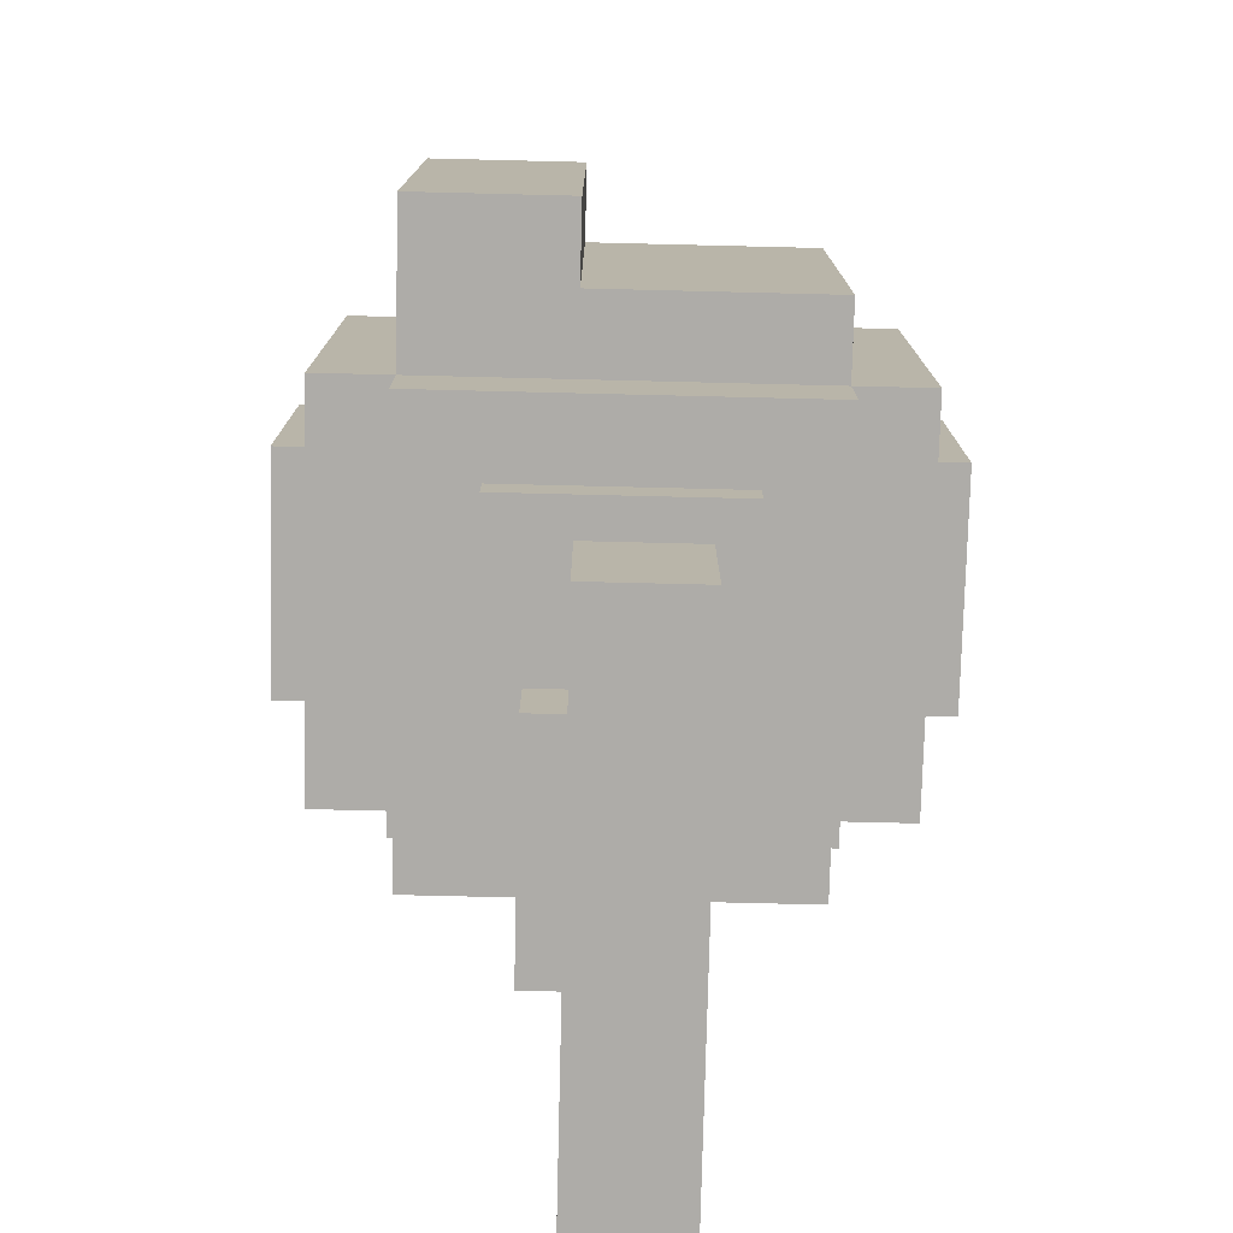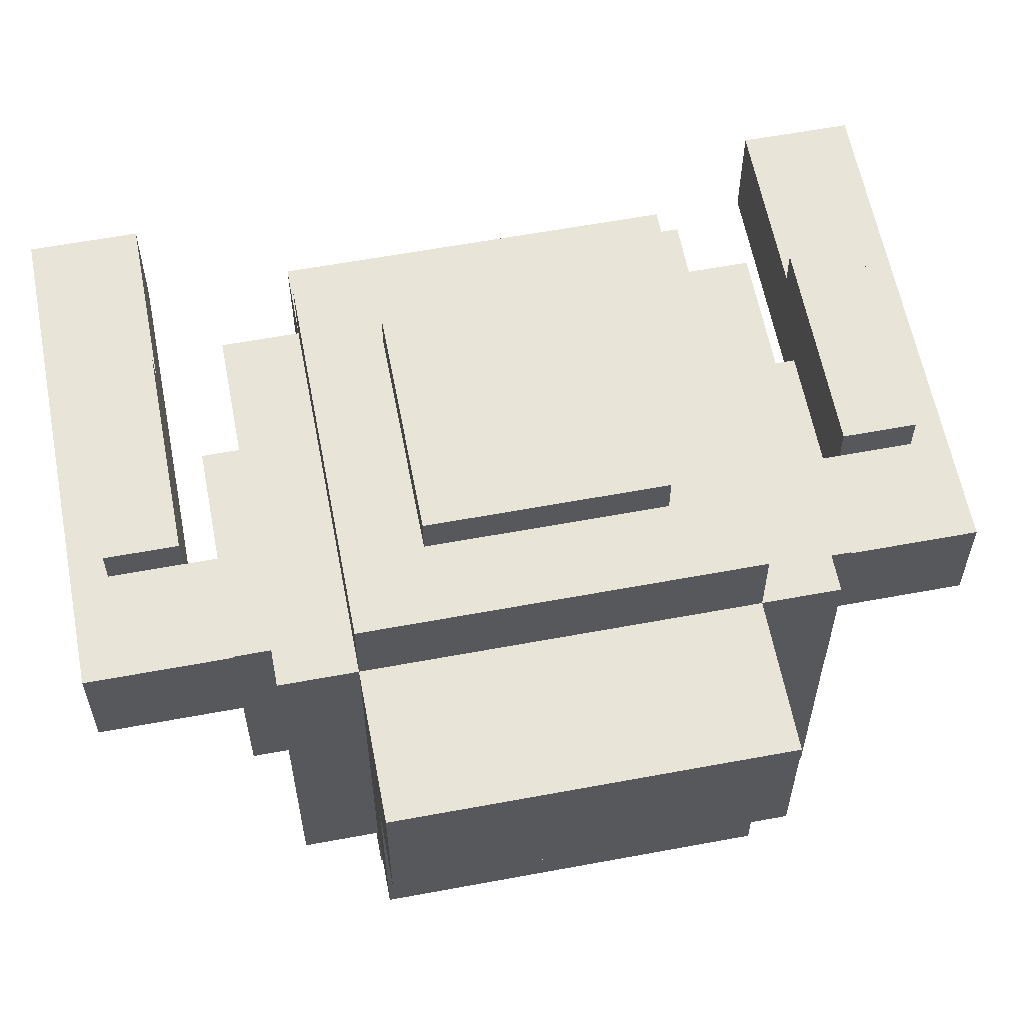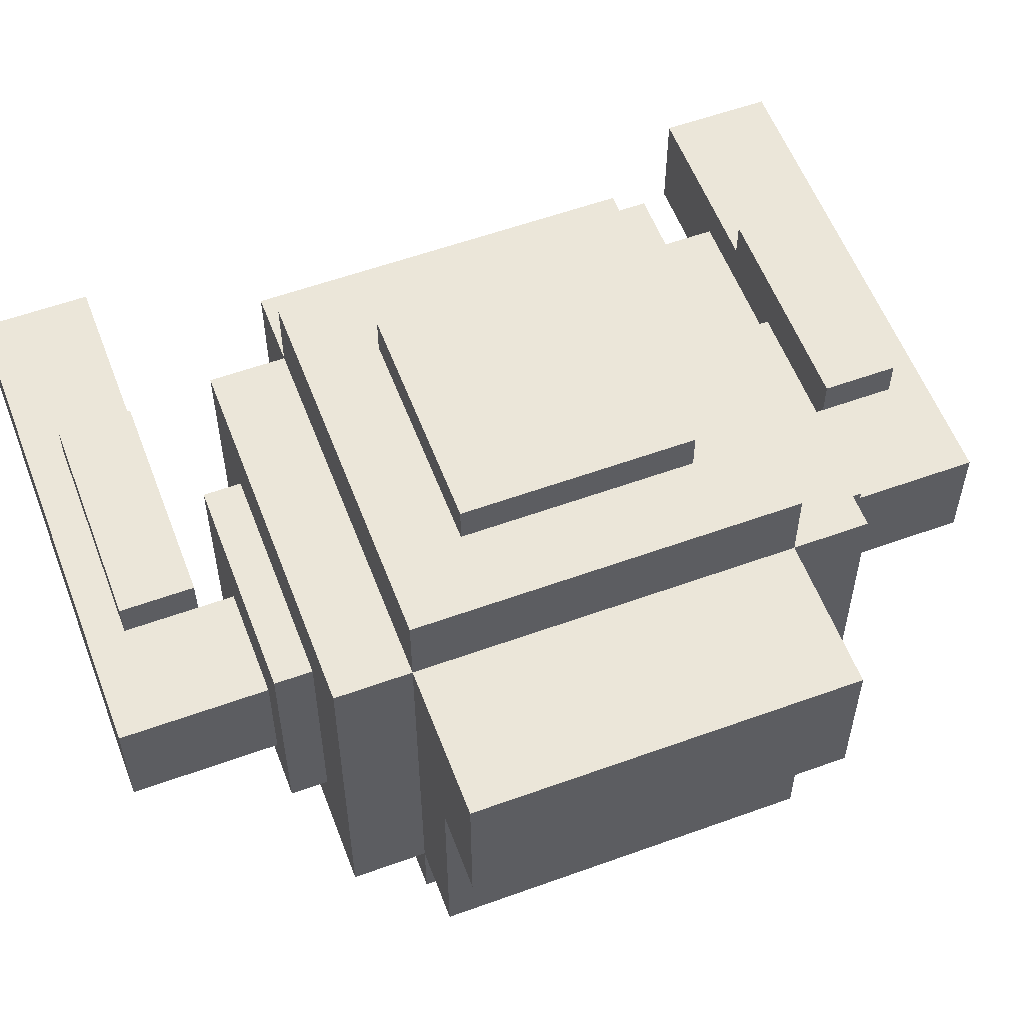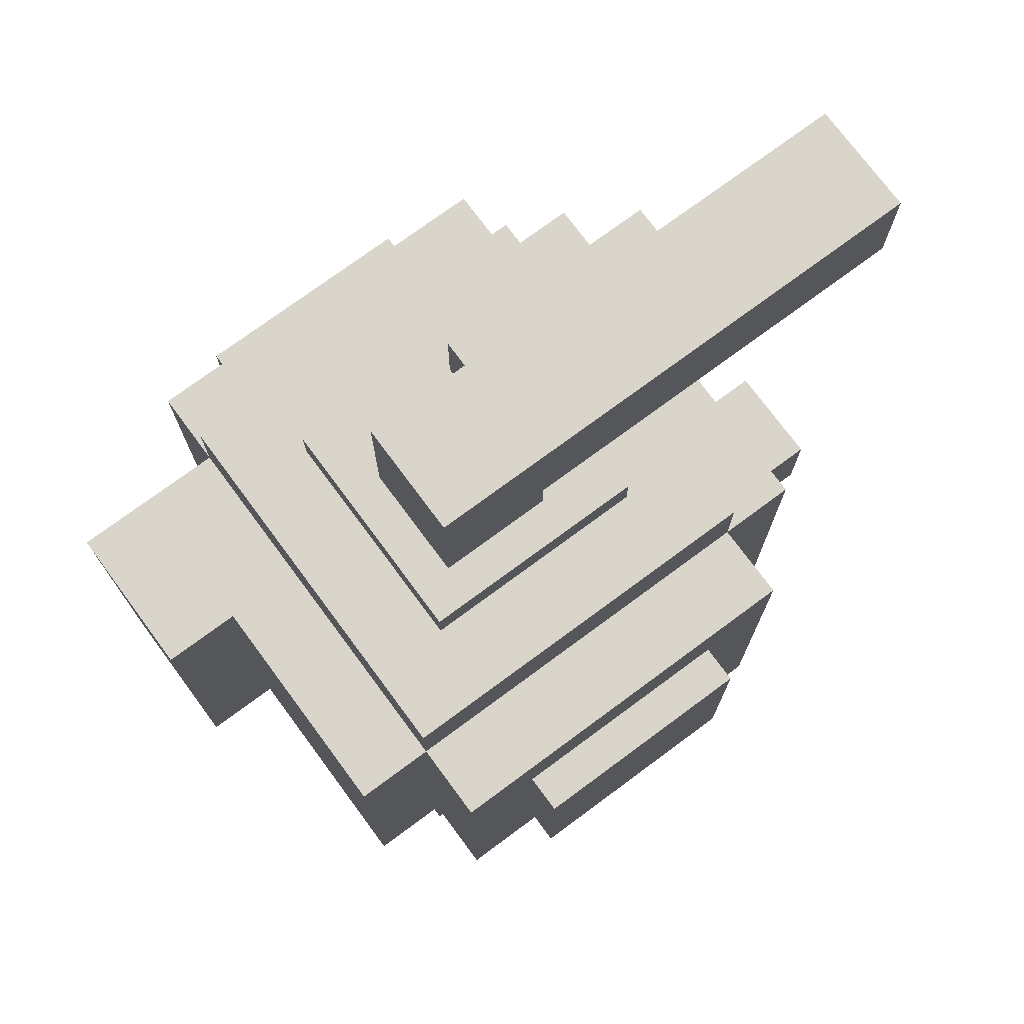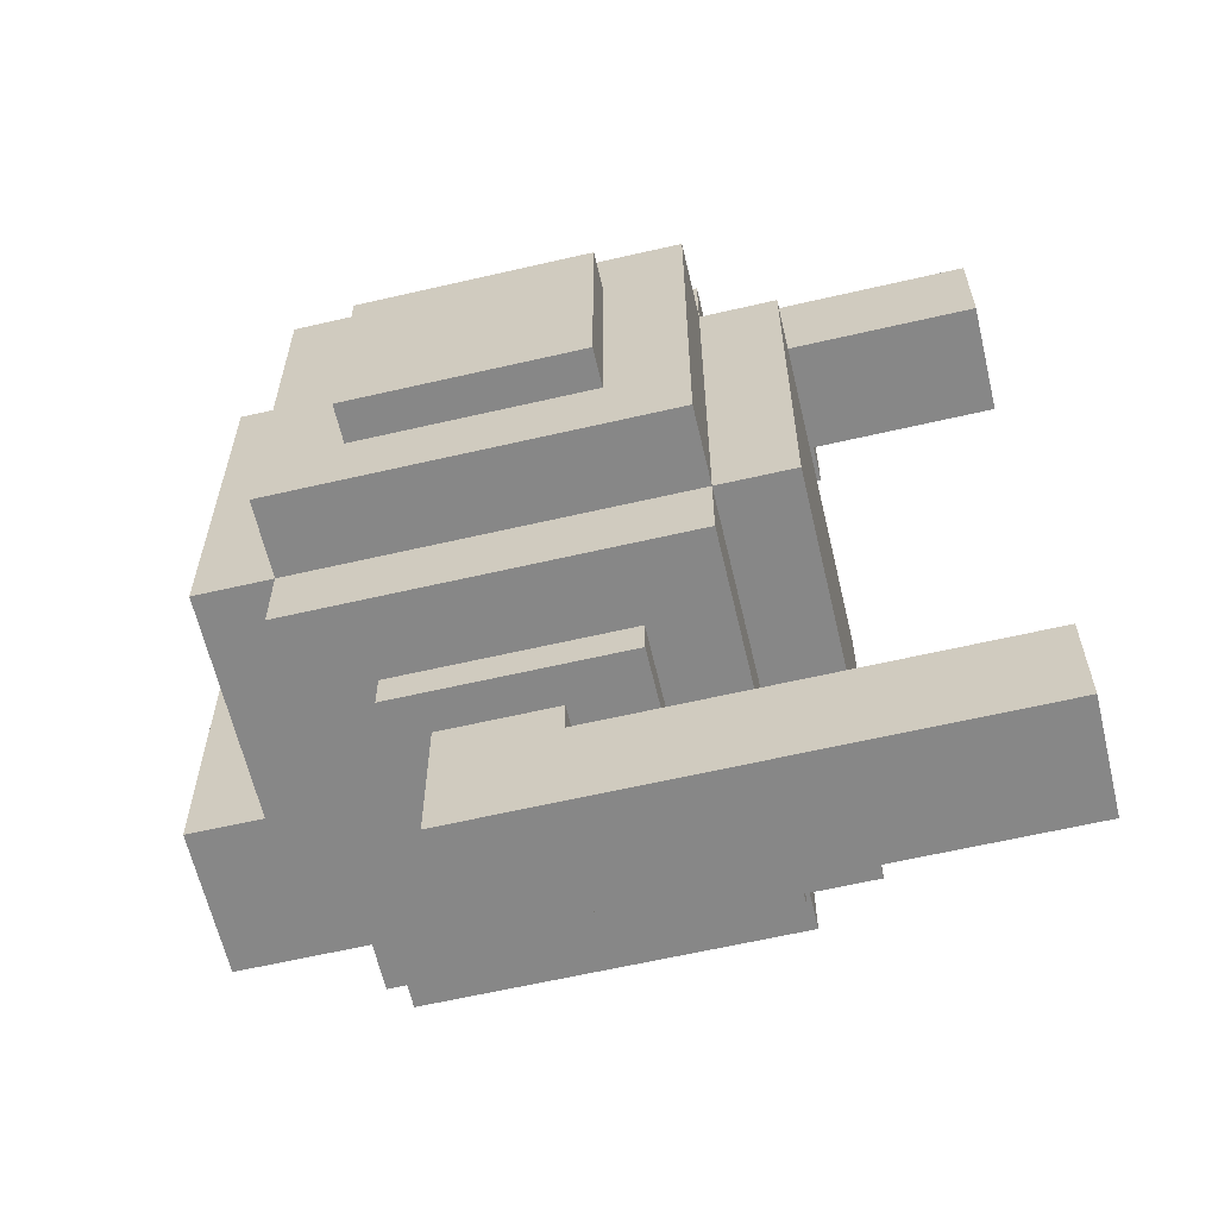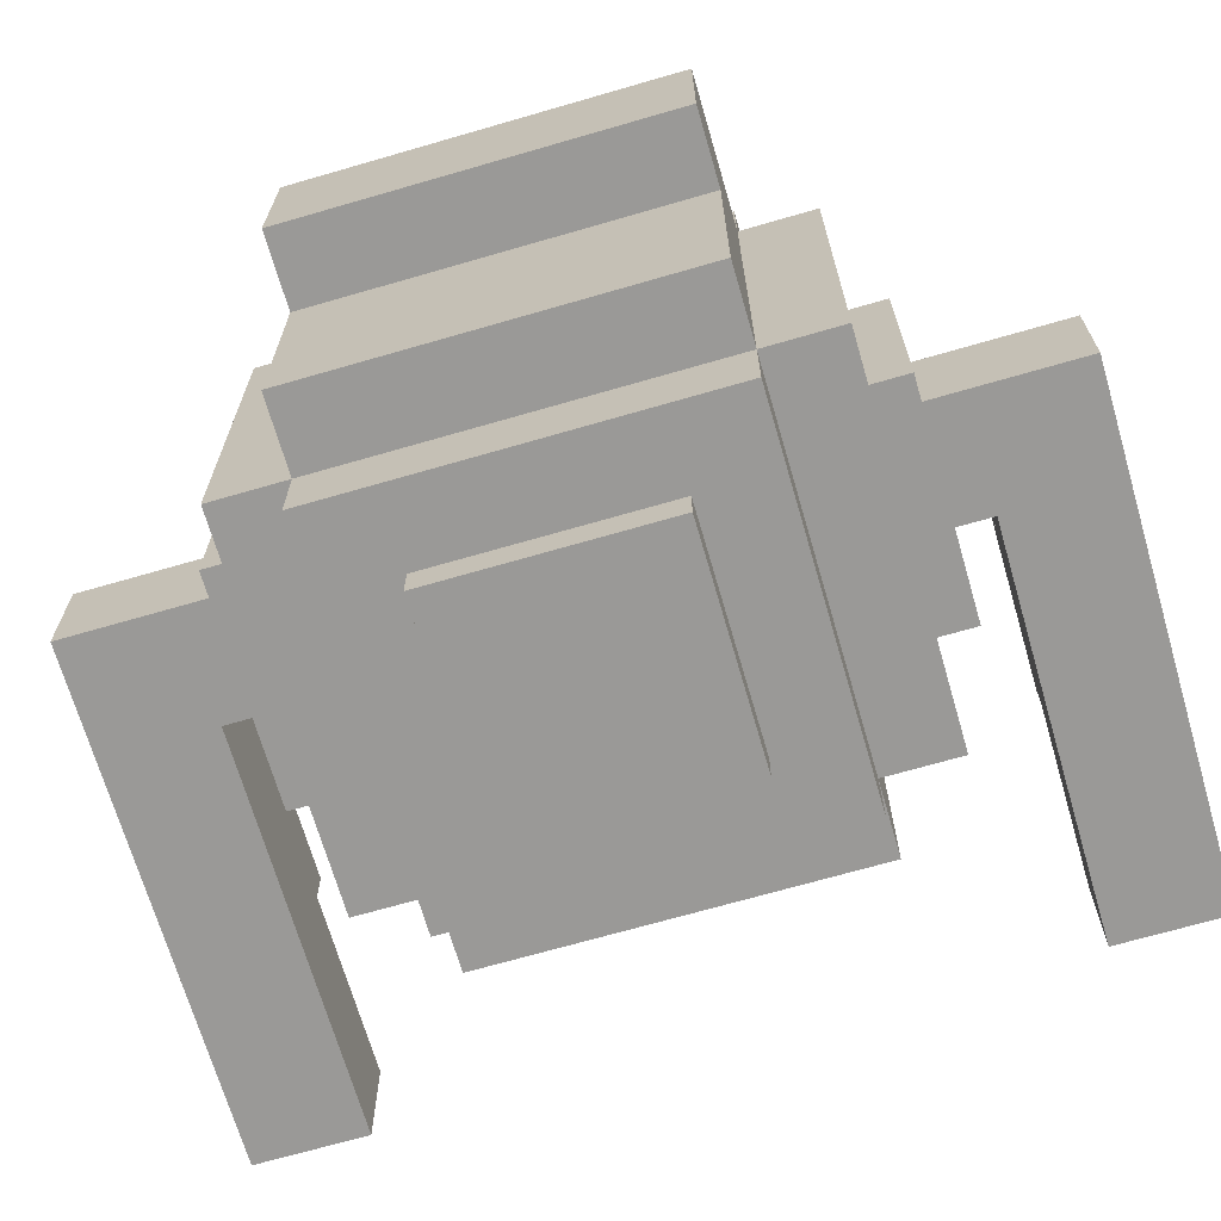
<metadata>
{"format":"obj","ext":"obj","renderer":"f3d","projection":"perspective","resolution":1024,"background":"white","views":[{"elev":-76.8,"azim":88.6,"up":"+Y"},{"elev":60.1,"azim":79.2,"up":"+Z"},{"elev":56.9,"azim":69.3,"up":"+Z"},{"elev":74.6,"azim":143.5,"up":"+Y"},{"elev":-62.4,"azim":-166.8,"up":"+Y"},{"elev":-69.0,"azim":106.2,"up":"+Z"}]}
</metadata>
<code>
g dron_02
v -0.08662 0.1732 -0.462
v -0.08662 0.1732 0.462
v -0.08662 -0.1732 0.462
v -0.08662 -0.1732 -0.462
v 0.2599 -0.1732 0.462
v 0.2599 0.1732 0.462
v 0.2599 0.1732 -0.462
v 0.2599 -0.1732 -0.462
v 0.2599 0.1732 -0.462
v 0.2599 0.1732 0.462
v -0.08662 0.1732 0.462
v -0.08662 0.1732 -0.462
v 0.2599 -0.1732 -0.462
v 0.2599 0.1732 -0.462
v -0.08662 0.1732 -0.462
v -0.08662 -0.1732 -0.462
v 0.2599 -0.1732 0.462
v 0.2599 -0.1732 -0.462
v -0.08662 -0.1732 -0.462
v -0.08662 -0.1732 0.462
v 0.2599 0.1732 0.462
v 0.2599 -0.1732 0.462
v -0.08662 -0.1732 0.462
v -0.08662 0.1732 0.462
v 0.6063 0.2887 0.05775
v 0.6063 -0.2887 0.05775
v 0.6063 -0.2887 0.2887
v 0.6063 0.2887 0.2887
v 0.6063 0.2887 0.05775
v 0.4908 0.2887 0.05775
v 0.4908 -0.2887 0.05775
v 0.6063 -0.2887 0.05775
v 0.6063 -0.2887 0.05775
v 0.4908 -0.2887 0.05775
v 0.4908 -0.2887 0.2887
v 0.6063 -0.2887 0.2887
v 0.6063 -0.2887 0.2887
v 0.4908 -0.2887 0.2887
v 0.4908 0.2887 0.2887
v 0.6063 0.2887 0.2887
v 0.6063 0.2887 0.2887
v 0.4908 0.2887 0.2887
v 0.4908 0.2887 0.05775
v 0.6063 0.2887 0.05775
v -0.08662 -0.462 0.1732
v -0.08662 -0.462 -0.1732
v -0.08662 0.462 -0.1732
v -0.08662 0.462 0.1732
v 0.2599 0.462 0.1732
v 0.2599 0.462 -0.1732
v 0.2599 -0.462 -0.1732
v 0.2599 -0.462 0.1732
v 0.2599 -0.462 0.1732
v 0.2599 -0.462 -0.1732
v -0.08662 -0.462 -0.1732
v -0.08662 -0.462 0.1732
v 0.2599 0.462 0.1732
v 0.2599 -0.462 0.1732
v -0.08662 -0.462 0.1732
v -0.08662 0.462 0.1732
v 0.2599 0.462 -0.1732
v 0.2599 0.462 0.1732
v -0.08662 0.462 0.1732
v -0.08662 0.462 -0.1732
v 0.2599 -0.462 -0.1732
v 0.2599 0.462 -0.1732
v -0.08662 0.462 -0.1732
v -0.08662 -0.462 -0.1732
v 0.3753 -0.4042 -0.2887
v -0.2021 -0.4042 -0.2887
v -0.2021 -0.4042 0.2887
v 0.3753 -0.4042 0.2887
v 0.3753 0.4042 -0.2887
v 0.3753 0.4042 0.2887
v -0.2021 0.4042 0.2887
v -0.2021 0.4042 -0.2887
v 0.3753 -0.4042 -0.2887
v 0.3753 -0.4042 0.2887
v 0.3753 0.4042 0.2887
v 0.3753 0.4042 -0.2887
v 0.3753 -0.4042 0.2887
v -0.2021 -0.4042 0.2887
v -0.2021 0.4042 0.2887
v 0.3753 0.4042 0.2887
v -0.2021 -0.4042 0.2887
v -0.2021 -0.4042 -0.2887
v -0.2021 0.4042 -0.2887
v -0.2021 0.4042 0.2887
v -0.2021 -0.4042 -0.2887
v 0.3753 -0.4042 -0.2887
v 0.3753 0.4042 -0.2887
v -0.2021 0.4042 -0.2887
v 0.3753 0.2887 0.4042
v 0.3753 -0.2887 0.4042
v -0.2021 -0.2887 0.4042
v -0.2021 0.2887 0.4042
v 0.3753 0.2887 -0.4042
v -0.2021 0.2887 -0.4042
v -0.2021 -0.2887 -0.4042
v 0.3753 -0.2887 -0.4042
v 0.3753 0.2887 0.4042
v -0.2021 0.2887 0.4042
v -0.2021 0.2887 -0.4042
v 0.3753 0.2887 -0.4042
v -0.2021 0.2887 0.4042
v -0.2021 -0.2887 0.4042
v -0.2021 -0.2887 -0.4042
v -0.2021 0.2887 -0.4042
v -0.2021 -0.2887 0.4042
v 0.3753 -0.2887 0.4042
v 0.3753 -0.2887 -0.4042
v -0.2021 -0.2887 -0.4042
v 0.3753 -0.2887 0.4042
v 0.3753 0.2887 0.4042
v 0.3753 0.2887 -0.4042
v 0.3753 -0.2887 -0.4042
v 0.4908 0.2887 -0.2887
v 0.4908 -0.2887 -0.2887
v 0.4908 -0.2887 0.2887
v 0.4908 0.2887 0.2887
v -0.3176 0.2887 -0.2887
v -0.3176 0.2887 0.2887
v -0.3176 -0.2887 0.2887
v -0.3176 -0.2887 -0.2887
v 0.4908 0.2887 -0.2887
v 0.4908 0.2887 0.2887
v -0.3176 0.2887 0.2887
v -0.3176 0.2887 -0.2887
v 0.4908 0.2887 0.2887
v 0.4908 -0.2887 0.2887
v -0.3176 -0.2887 0.2887
v -0.3176 0.2887 0.2887
v 0.4908 -0.2887 0.2887
v 0.4908 -0.2887 -0.2887
v -0.3176 -0.2887 -0.2887
v -0.3176 -0.2887 0.2887
v 0.4908 -0.2887 -0.2887
v 0.4908 0.2887 -0.2887
v -0.3176 0.2887 -0.2887
v -0.3176 -0.2887 -0.2887
v 0.02887 -0.6336 0.1155
v -0.3176 -0.6336 0.1155
v -0.3176 -0.5181 0.1155
v 0.02887 -0.5181 0.1155
v 0.02887 -0.6913 0.05775
v 0.02887 -0.6913 -0.1155
v -0.6063 -0.6913 -0.1155
v -0.6063 -0.6913 0.05775
v -0.3176 -0.5181 0.05775
v -0.3176 -0.5181 0.1155
v -0.3176 -0.6336 0.1155
v -0.3176 -0.6336 0.05775
v -0.3176 -0.6336 0.1155
v 0.02887 -0.6336 0.1155
v 0.02887 -0.6336 0.05775
v -0.3176 -0.6336 0.05775
v 0.02887 -0.6336 0.05775
v 0.02887 -0.6336 0.1155
v 0.02887 -0.5181 0.1155
v 0.02887 -0.5181 0.05775
v -0.6063 -0.6913 0.05775
v -0.6063 -0.6913 -0.1155
v -0.6063 -0.5181 -0.1155
v -0.6063 -0.5181 0.05775
v 0.02887 -0.4026 0.05775
v 0.2021 -0.4026 0.05775
v 0.2021 -0.6913 0.05775
v 0.02887 -0.6913 0.05775
v 0.2021 -0.6913 -0.1155
v 0.2021 -0.4026 -0.1155
v 0.02887 -0.4026 -0.1155
v 0.02887 -0.6913 -0.1155
v 0.02887 -0.4026 -0.1155
v 0.02887 -0.4026 0.05775
v 0.02887 -0.6913 0.05775
v 0.02887 -0.6913 -0.1155
v 0.2021 -0.6913 -0.1155
v 0.2021 -0.6913 0.05775
v 0.2021 -0.4026 0.05775
v 0.2021 -0.4026 -0.1155
v 0.2021 -0.6913 0.05775
v 0.2021 -0.6913 -0.1155
v 0.02887 -0.6913 -0.1155
v 0.02887 -0.6913 0.05775
v 0.02887 -0.6913 0.05775
v -0.6063 -0.6913 0.05775
v -0.6063 -0.5181 0.05775
v 0.02887 -0.5181 0.05775
v 0.02887 -0.6913 -0.1155
v 0.02887 -0.5181 -0.1155
v -0.6063 -0.5181 -0.1155
v -0.6063 -0.6913 -0.1155
v 0.02887 -0.5181 0.05775
v -0.6063 -0.5181 0.05775
v -0.6063 -0.5181 -0.1155
v 0.02887 -0.5181 -0.1155
v -0.3176 -0.5181 0.1155
v -0.3176 -0.5181 0.05775
v 0.02887 -0.5181 0.05775
v 0.02887 -0.5181 0.1155
v 0.02887 0.6336 0.1155
v 0.02887 0.5181 0.1155
v -0.3176 0.5181 0.1155
v -0.3176 0.6336 0.1155
v 0.02887 0.6913 0.05775
v -0.6063 0.6913 0.05775
v -0.6063 0.6913 -0.1155
v 0.02887 0.6913 -0.1155
v -0.3176 0.5181 0.05775
v -0.3176 0.6336 0.05775
v -0.3176 0.6336 0.1155
v -0.3176 0.5181 0.1155
v -0.3176 0.6336 0.1155
v -0.3176 0.6336 0.05775
v 0.02887 0.6336 0.05775
v 0.02887 0.6336 0.1155
v 0.02887 0.6336 0.05775
v 0.02887 0.5181 0.05775
v 0.02887 0.5181 0.1155
v 0.02887 0.6336 0.1155
v -0.6063 0.6913 0.05775
v -0.6063 0.5181 0.05775
v -0.6063 0.5181 -0.1155
v -0.6063 0.6913 -0.1155
v 0.02887 0.4026 0.05775
v 0.02887 0.6913 0.05775
v 0.2021 0.6913 0.05775
v 0.2021 0.4026 0.05775
v 0.2021 0.6913 -0.1155
v 0.02887 0.6913 -0.1155
v 0.02887 0.4026 -0.1155
v 0.2021 0.4026 -0.1155
v 0.02887 0.4026 -0.1155
v 0.02887 0.6913 -0.1155
v 0.02887 0.6913 0.05775
v 0.02887 0.4026 0.05775
v 0.2021 0.6913 -0.1155
v 0.2021 0.4026 -0.1155
v 0.2021 0.4026 0.05775
v 0.2021 0.6913 0.05775
v 0.02887 0.6913 -0.1155
v 0.2021 0.6913 -0.1155
v 0.2021 0.6913 0.05775
v 0.02887 0.6913 0.05775
v 0.02887 0.6913 0.05775
v 0.02887 0.5181 0.05775
v -0.6063 0.5181 0.05775
v -0.6063 0.6913 0.05775
v 0.02887 0.6913 -0.1155
v -0.6063 0.6913 -0.1155
v -0.6063 0.5181 -0.1155
v 0.02887 0.5181 -0.1155
v 0.02887 0.5181 0.05775
v 0.02887 0.5181 -0.1155
v -0.6063 0.5181 -0.1155
v -0.6063 0.5181 0.05775
v -0.3176 0.5181 0.1155
v 0.02887 0.5181 0.1155
v 0.02887 0.5181 0.05775
v -0.3176 0.5181 0.05775
g dron_02_0
f -258 -259 -260
f -257 -258 -260
f -254 -255 -256
f -253 -254 -256
f -250 -251 -252
f -249 -250 -252
f -246 -247 -248
f -245 -246 -248
f -242 -243 -244
f -241 -242 -244
f -238 -239 -240
f -237 -238 -240
f -234 -235 -236
f -233 -234 -236
f -230 -231 -232
f -229 -230 -232
f -226 -227 -228
f -225 -226 -228
f -222 -223 -224
f -221 -222 -224
f -218 -219 -220
f -217 -218 -220
f -214 -215 -216
f -213 -214 -216
f -210 -211 -212
f -209 -210 -212
f -206 -207 -208
f -205 -206 -208
f -202 -203 -204
f -201 -202 -204
f -198 -199 -200
f -197 -198 -200
f -194 -195 -196
f -193 -194 -196
f -190 -191 -192
f -189 -190 -192
f -186 -187 -188
f -185 -186 -188
f -182 -183 -184
f -181 -182 -184
f -178 -179 -180
f -177 -178 -180
f -174 -175 -176
f -173 -174 -176
f -170 -171 -172
f -169 -170 -172
f -166 -167 -168
f -165 -166 -168
f -162 -163 -164
f -161 -162 -164
f -158 -159 -160
f -157 -158 -160
f -154 -155 -156
f -153 -154 -156
f -150 -151 -152
f -149 -150 -152
f -146 -147 -148
f -145 -146 -148
f -142 -143 -144
f -141 -142 -144
f -138 -139 -140
f -137 -138 -140
f -134 -135 -136
f -133 -134 -136
f -130 -131 -132
f -129 -130 -132
f -126 -127 -128
f -125 -126 -128
f -122 -123 -124
f -121 -122 -124
f -118 -119 -120
f -117 -118 -120
f -114 -115 -116
f -113 -114 -116
f -110 -111 -112
f -109 -110 -112
f -106 -107 -108
f -105 -106 -108
f -102 -103 -104
f -101 -102 -104
f -98 -99 -100
f -97 -98 -100
f -94 -95 -96
f -93 -94 -96
f -90 -91 -92
f -89 -90 -92
f -86 -87 -88
f -85 -86 -88
f -82 -83 -84
f -81 -82 -84
f -78 -79 -80
f -77 -78 -80
f -74 -75 -76
f -73 -74 -76
f -70 -71 -72
f -69 -70 -72
f -66 -67 -68
f -65 -66 -68
f -62 -63 -64
f -61 -62 -64
f -58 -59 -60
f -57 -58 -60
f -54 -55 -56
f -53 -54 -56
f -50 -51 -52
f -49 -50 -52
f -46 -47 -48
f -45 -46 -48
f -42 -43 -44
f -41 -42 -44
f -38 -39 -40
f -37 -38 -40
f -34 -35 -36
f -33 -34 -36
f -30 -31 -32
f -29 -30 -32
f -26 -27 -28
f -25 -26 -28
f -22 -23 -24
f -21 -22 -24
f -18 -19 -20
f -17 -18 -20
f -14 -15 -16
f -13 -14 -16
f -10 -11 -12
f -9 -10 -12
f -6 -7 -8
f -5 -6 -8
f -2 -3 -4
f -1 -2 -4

</code>
